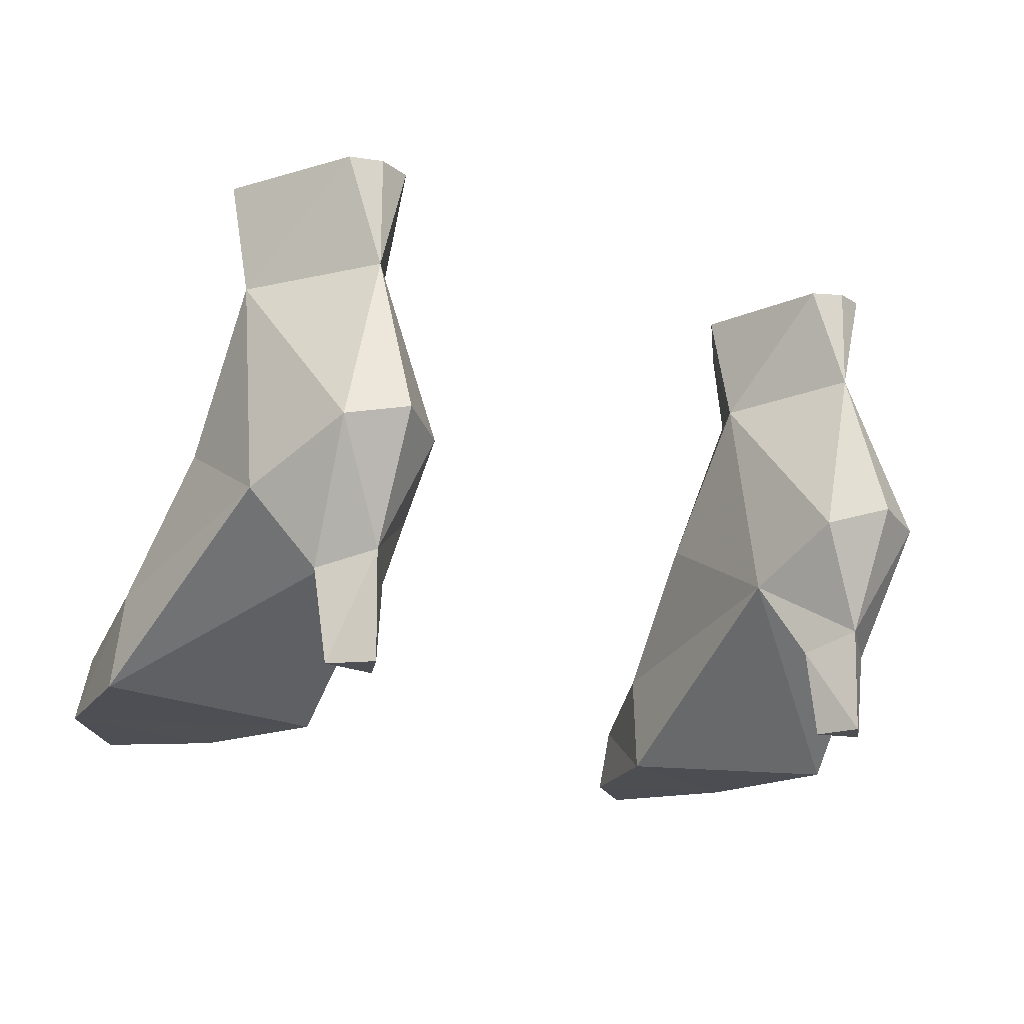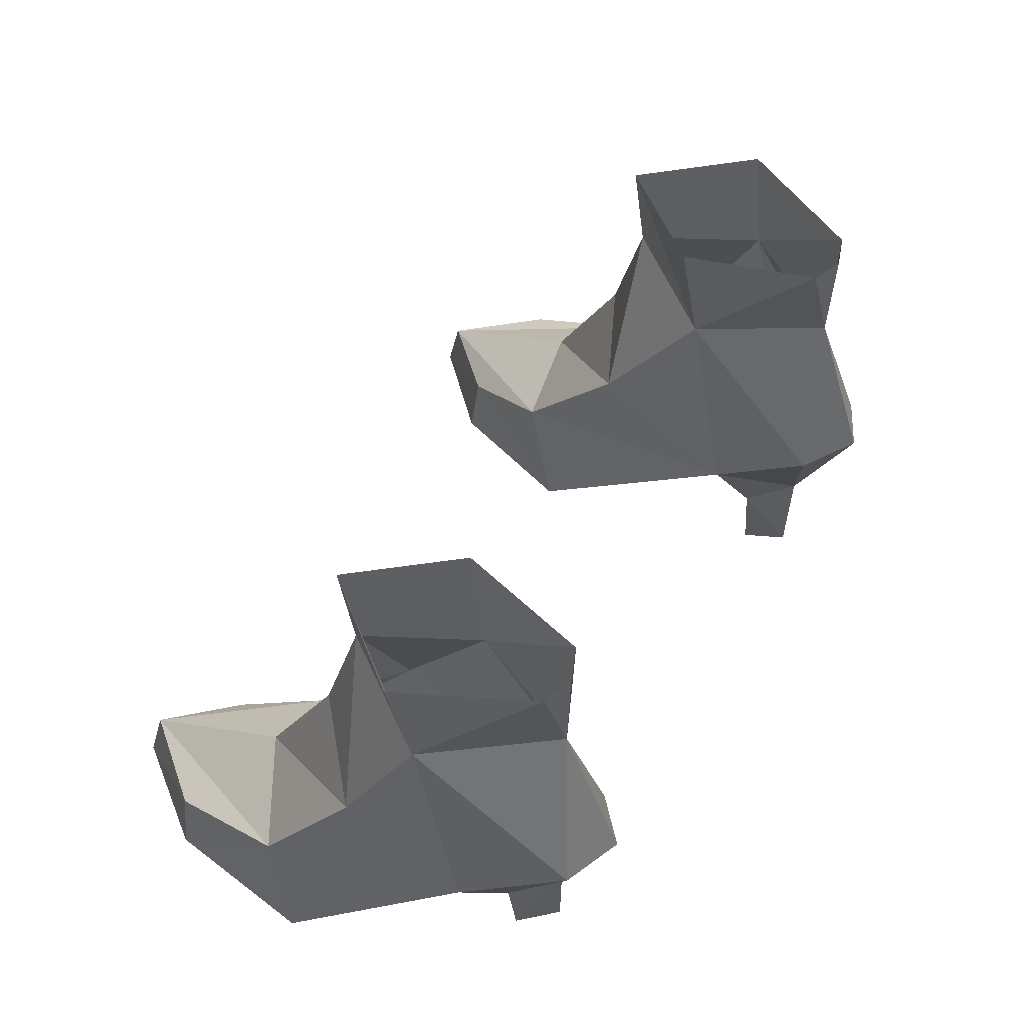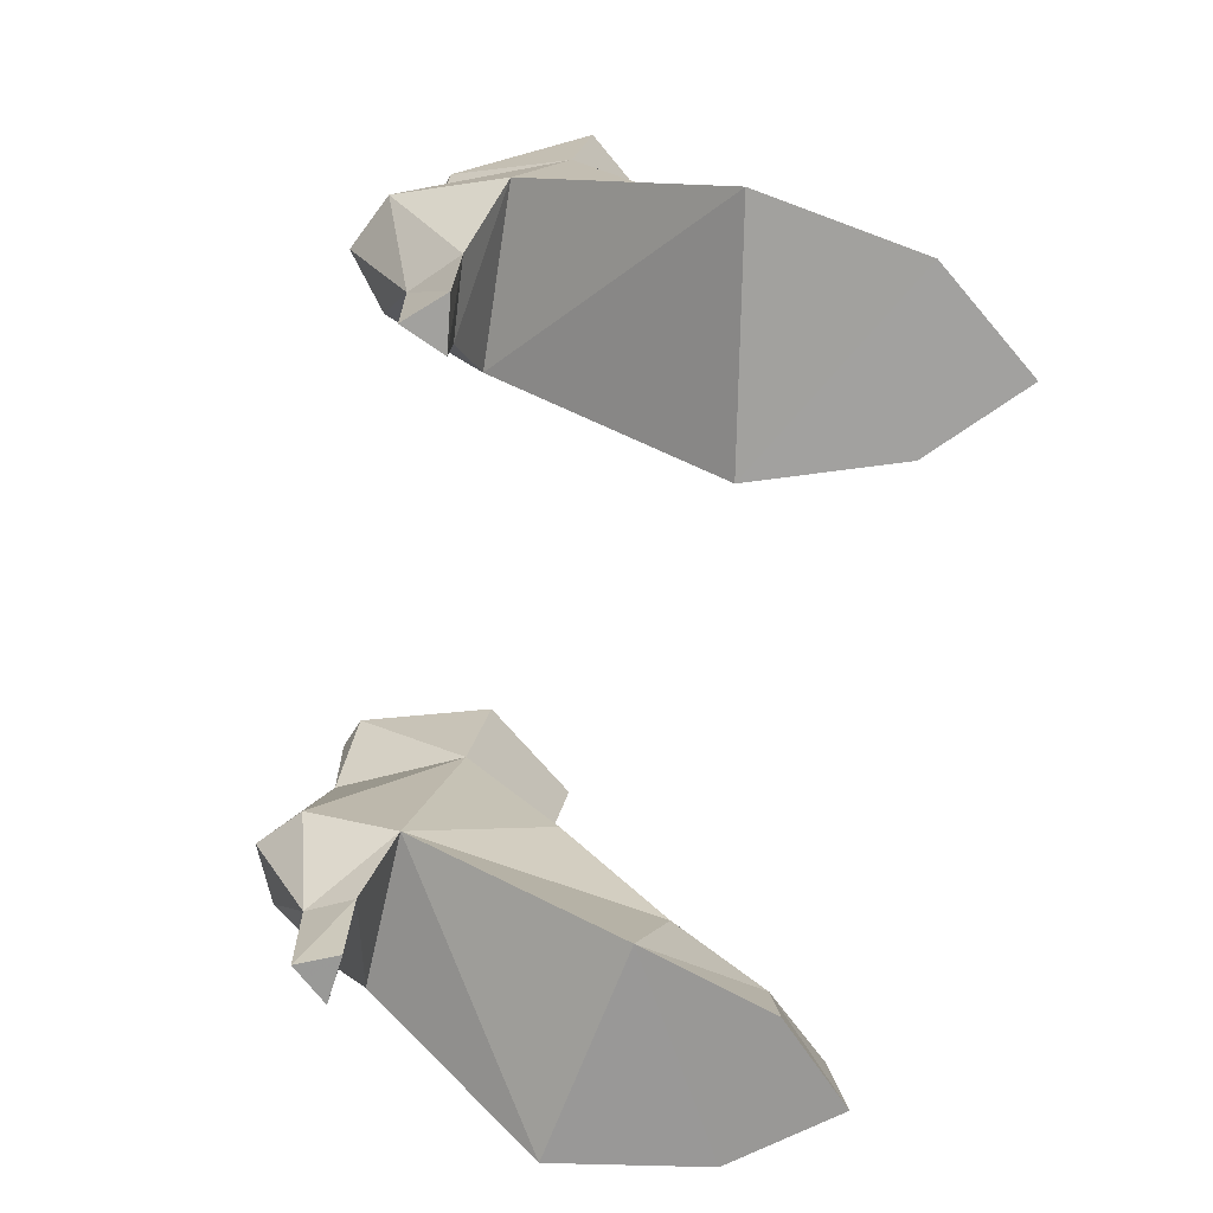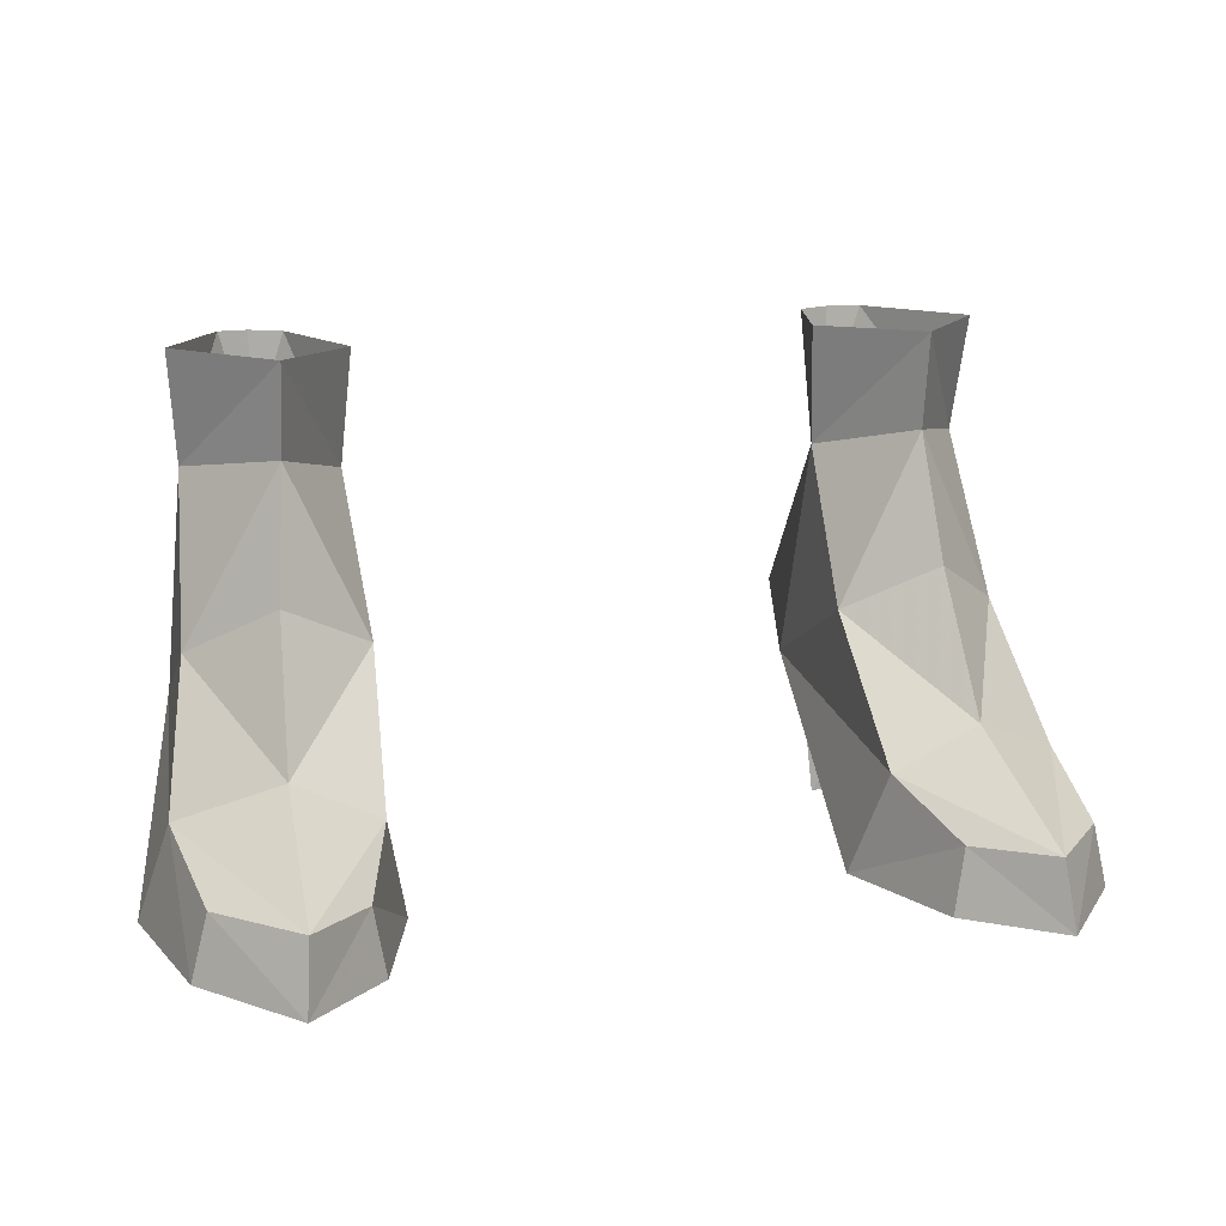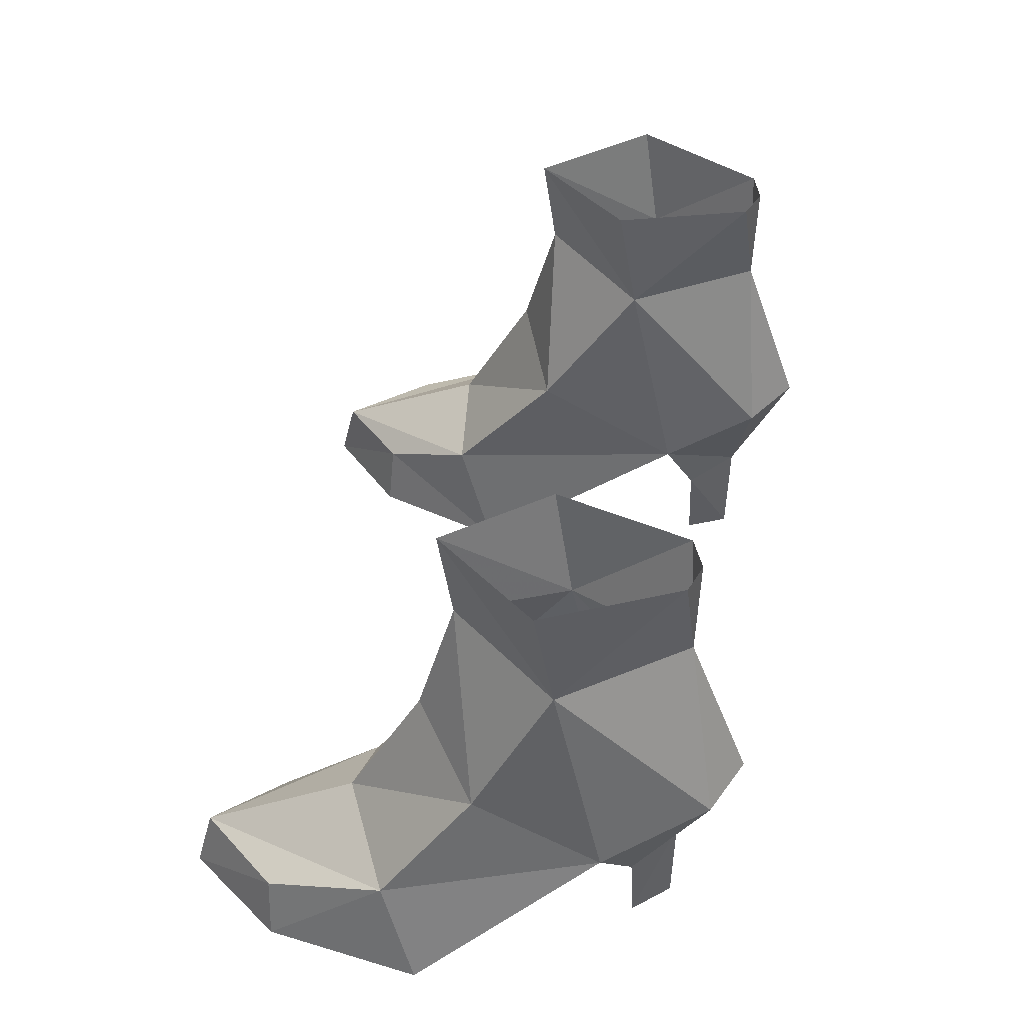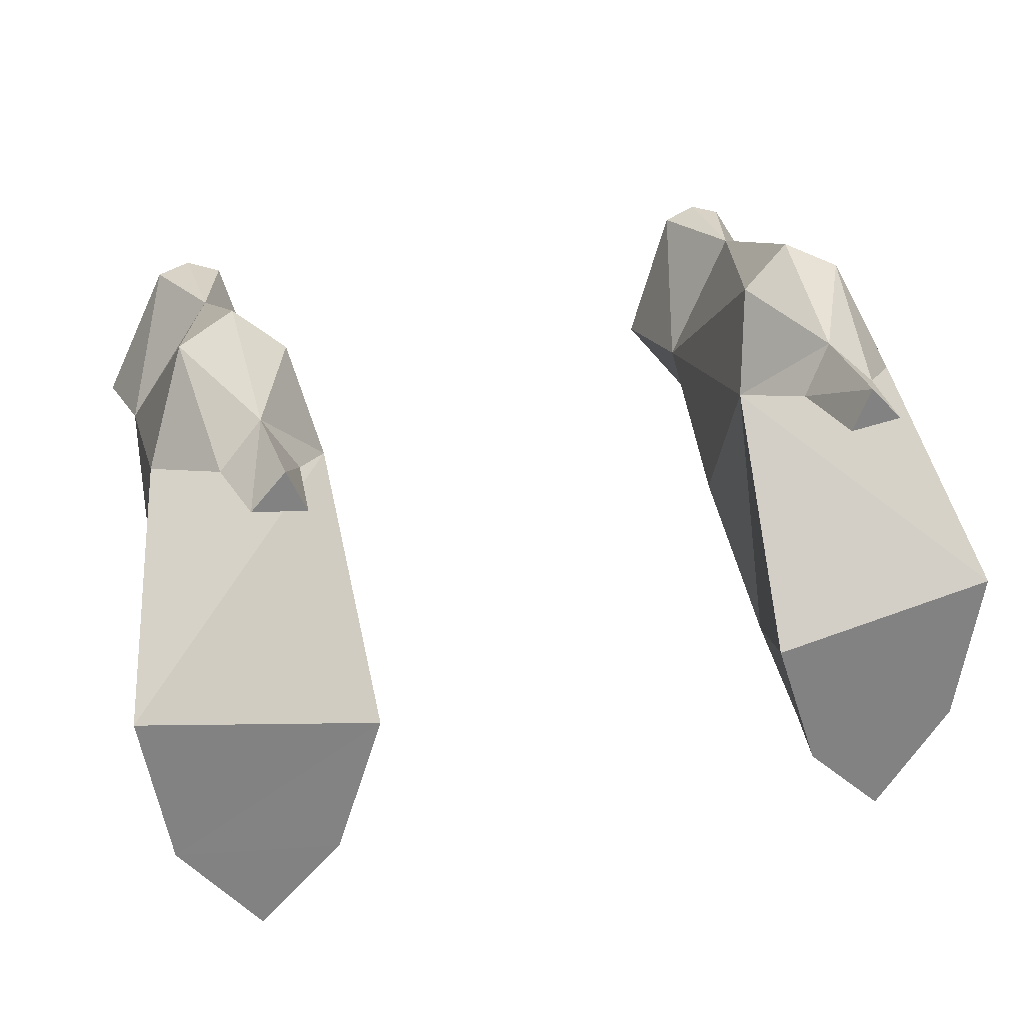
<metadata>
{"format":"obj","ext":"obj","renderer":"f3d","projection":"perspective","resolution":1024,"background":"white","views":[{"elev":-17.4,"azim":147.4,"up":"+Z"},{"elev":54.0,"azim":119.4,"up":"+Z"},{"elev":-70.4,"azim":-100.9,"up":"+Z"},{"elev":13.4,"azim":-16.6,"up":"+Z"},{"elev":44.0,"azim":100.0,"up":"+Z"},{"elev":29.4,"azim":163.0,"up":"+Y"}]}
</metadata>
<code>
g priest_shoe_female_49530
v 5.723 -5.109 1.304
v 5.023 -3.043 2.2
v 4.48 -2.186 -0.1132
v 5.476 -5.199 -0.0953
v 4.697 2.445 3.4
v 8.335 2.579 3.513
v 9.524 -1.315 0.03274
v 4.48 -2.186 -0.1132
v 5.168 4.473 4.54
v 4.697 2.445 3.4
v 4.912 1.354 8.107
v 6.267 4.041 8.33
v 7.1 -6.548 1.413
v 6.859 -3.18 3.112
v 7.227 -6.914 -0.03961
v 8.951 -4.735 0.01533
v 5.476 -5.199 -0.0953
v 6.669 -1.601 6.013
v 4.751 -0.7338 5.03
v 4.697 2.445 3.4
v 4.912 1.354 8.107
v 4.728 0.9377 10.64
v 5.566 3.808 10.64
v 6.267 4.041 8.33
v 4.912 1.354 8.107
v 6.439 -0.8538 8.681
v 6.439 -1.164 10.69
v 4.728 0.9377 10.64
v 8.951 -4.735 0.01533
v 8.616 -4.771 1.384
v 8.948 -2.113 2.212
v 9.524 -1.315 0.03274
v 8.335 2.579 3.513
v 8.369 -0.1746 4.938
v 8.086 1.477 8.265
v 8.304 1.09 10.72
v 8.335 2.579 3.513
v 4.697 2.445 3.4
v 5.521 3.045 1.813
v 7.133 3.156 1.885
v 7.397 4.752 4.613
v 8.335 2.579 3.513
v 7.133 3.156 1.885
v 6.192 4.032 2.213
v 4.697 2.445 3.4
v 5.168 4.473 4.54
v 5.521 3.045 1.813
v 5.748 3.083 -0.06657
v 6.866 3.215 -0.03455
v 6.866 3.215 -0.03455
v 6.153 3.997 -0.05289
v 5.748 3.083 -0.06657
v -5.823 -5.106 1.304
v -5.576 -5.196 -0.0953
v -4.579 -2.183 -0.1132
v -5.122 -3.04 2.2
v -4.797 2.448 3.4
v -4.579 -2.183 -0.1132
v -9.623 -1.312 0.03273
v -8.435 2.582 3.513
v -5.268 4.475 4.54
v -6.367 4.042 8.332
v -5.012 1.355 8.109
v -4.797 2.448 3.4
v -7.2 -6.545 1.413
v -6.958 -3.177 3.112
v -7.326 -6.912 -0.03961
v -5.576 -5.196 -0.0953
v -9.051 -4.732 0.01533
v -4.851 -0.7312 5.03
v -6.769 -1.598 6.013
v -4.797 2.448 3.4
v -5.012 1.355 8.109
v -6.367 4.042 8.332
v -5.693 3.819 10.55
v -4.834 0.954 10.55
v -5.012 1.355 8.109
v -4.834 0.954 10.55
v -6.539 -1.149 10.6
v -6.539 -0.8526 8.683
v -8.716 -4.769 1.384
v -9.051 -4.732 0.01533
v -9.048 -2.11 2.212
v -8.469 -0.1721 4.938
v -8.435 2.582 3.513
v -9.623 -1.312 0.03273
v -8.185 1.478 8.267
v -8.396 1.106 10.63
v -8.435 2.582 3.513
v -7.233 3.159 1.885
v -5.621 3.048 1.813
v -4.797 2.448 3.4
v -7.497 4.754 4.613
v -6.291 4.035 2.213
v -7.233 3.159 1.885
v -8.435 2.582 3.513
v -4.797 2.448 3.4
v -5.621 3.048 1.813
v -5.268 4.475 4.54
v -6.966 3.217 -0.03455
v -5.848 3.086 -0.06657
v -6.253 4 -0.05289
v -6.966 3.217 -0.03455
v -5.848 3.086 -0.06657
v 6.277 4.088 10.65
v 6.957 3.863 10.67
v 8.086 1.477 8.265
v 7.397 4.752 4.613
v 4.912 1.354 8.107
v 6.439 -0.8538 8.681
v 6.206 5.324 4.814
v 8.086 1.477 8.265
v 7.227 -6.914 -0.03961
v 8.335 2.579 3.513
v 6.206 5.324 4.814
v 6.153 3.997 -0.05289
v -7.03 3.871 10.58
v -6.376 4.087 10.56
v -7.497 4.754 4.613
v -8.185 1.478 8.267
v -5.012 1.355 8.109
v -6.539 -0.8526 8.683
v -6.306 5.327 4.814
v -8.185 1.478 8.267
v -7.326 -6.912 -0.03961
v -8.435 2.582 3.513
v -6.306 5.327 4.814
v -6.253 4 -0.05289
f 1 2 3
f 3 4 1
f 5 6 7
f 7 8 5
f 9 10 11
f 11 12 9
f 13 14 2
f 2 1 13
f 1 4 15
f 15 13 1
f 8 7 16
f 16 17 8
f 14 18 19
f 19 2 14
f 20 3 2
f 2 19 20
f 21 22 23
f 23 24 21
f 25 26 27
f 27 28 25
f 15 29 30
f 30 13 15
f 31 32 33
f 33 34 31
f 29 32 31
f 31 30 29
f 13 30 31
f 31 14 13
f 35 36 27
f 27 26 35
f 34 18 14
f 14 31 34
f 37 38 39
f 39 40 37
f 41 42 43
f 43 44 41
f 45 46 44
f 44 47 45
f 40 39 48
f 48 49 40
f 44 43 50
f 50 51 44
f 47 44 51
f 51 52 47
f 53 54 55
f 55 56 53
f 57 58 59
f 59 60 57
f 61 62 63
f 63 64 61
f 65 53 56
f 56 66 65
f 53 65 67
f 67 54 53
f 58 68 69
f 69 59 58
f 66 56 70
f 70 71 66
f 72 70 56
f 56 55 72
f 73 74 75
f 75 76 73
f 77 78 79
f 79 80 77
f 67 65 81
f 81 82 67
f 83 84 85
f 85 86 83
f 82 81 83
f 83 86 82
f 65 66 83
f 83 81 65
f 87 80 79
f 79 88 87
f 84 83 66
f 66 71 84
f 89 90 91
f 91 92 89
f 93 94 95
f 95 96 93
f 97 98 94
f 94 99 97
f 90 100 101
f 101 91 90
f 94 102 103
f 103 95 94
f 98 104 102
f 102 94 98
f 24 105 106
f 12 107 108
f 36 35 106
f 19 109 20
f 18 110 19
f 108 111 12
f 9 12 111
f 19 110 109
f 112 110 34
f 112 34 33
f 17 16 113
f 18 34 110
f 24 23 105
f 35 24 106
f 107 114 108
f 46 115 44
f 115 41 44
f 49 48 116
f 74 117 118
f 62 119 120
f 88 117 87
f 70 72 121
f 71 70 122
f 119 62 123
f 61 123 62
f 70 121 122
f 124 84 122
f 124 85 84
f 68 125 69
f 71 122 84
f 74 118 75
f 87 117 74
f 120 119 126
f 99 94 127
f 127 94 93
f 100 128 101

</code>
